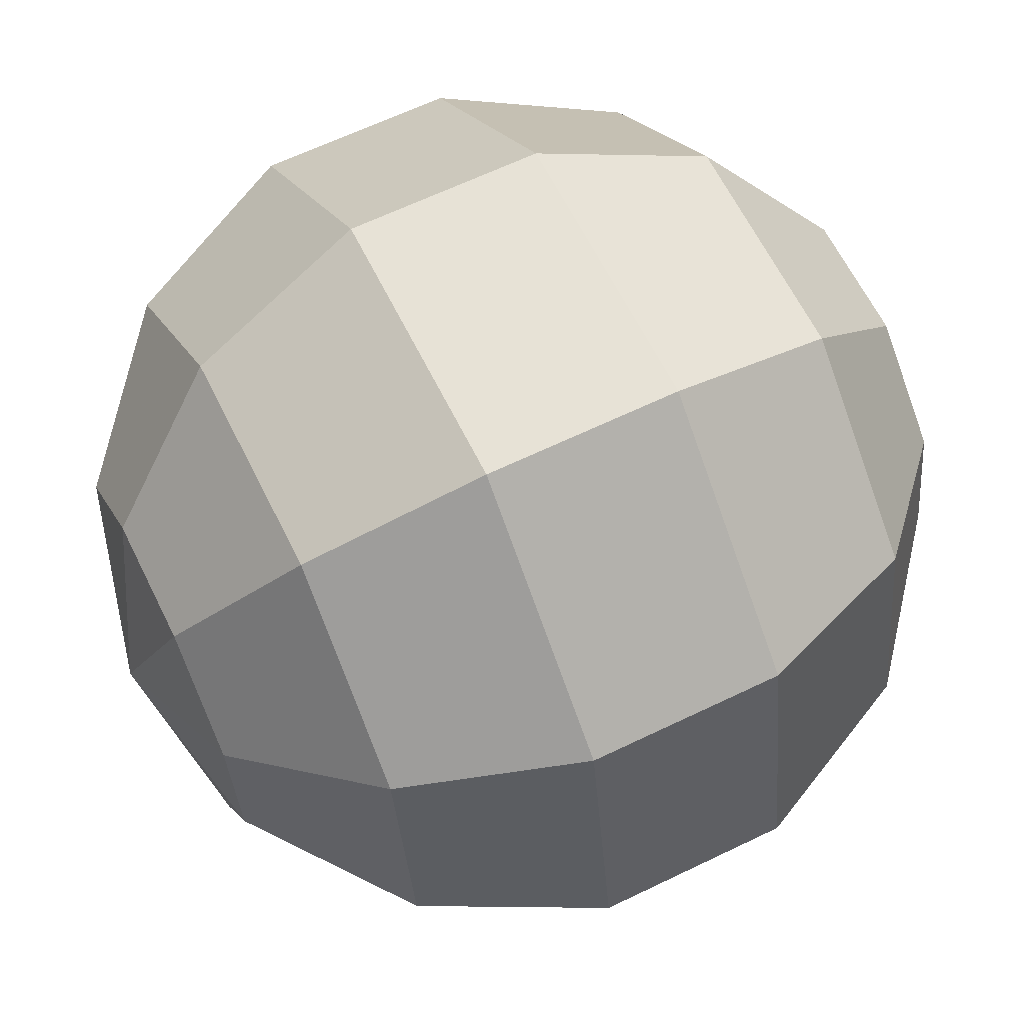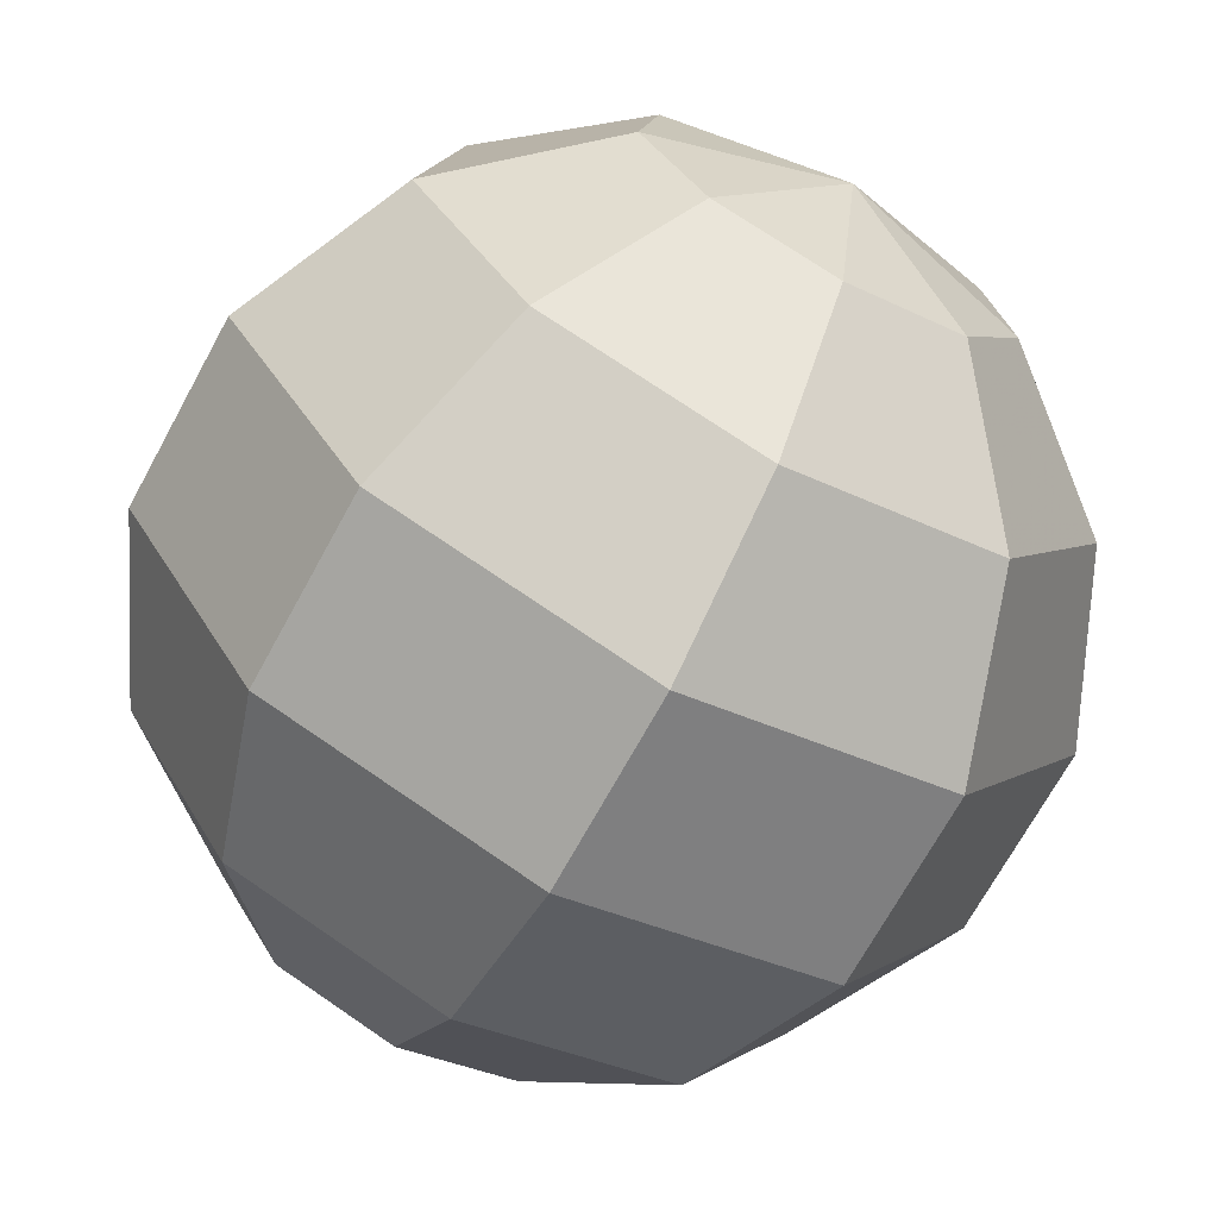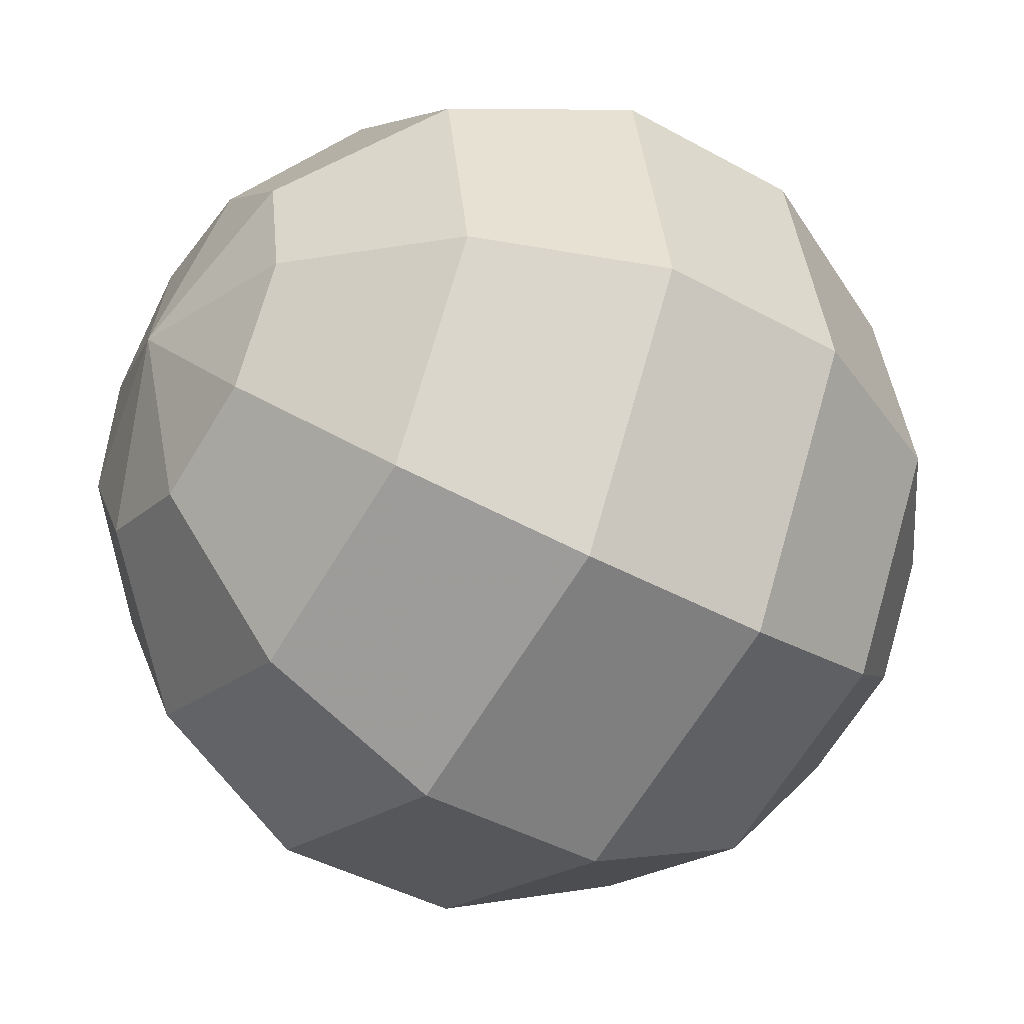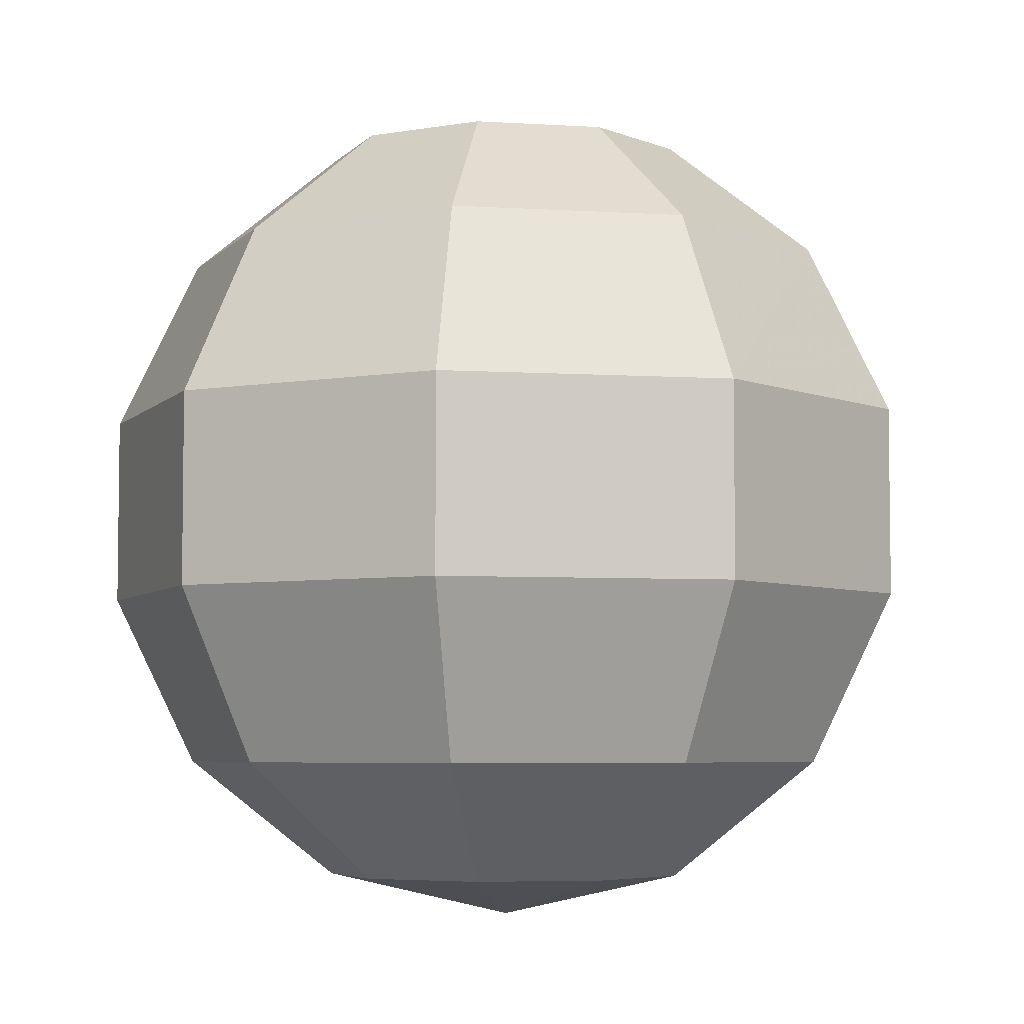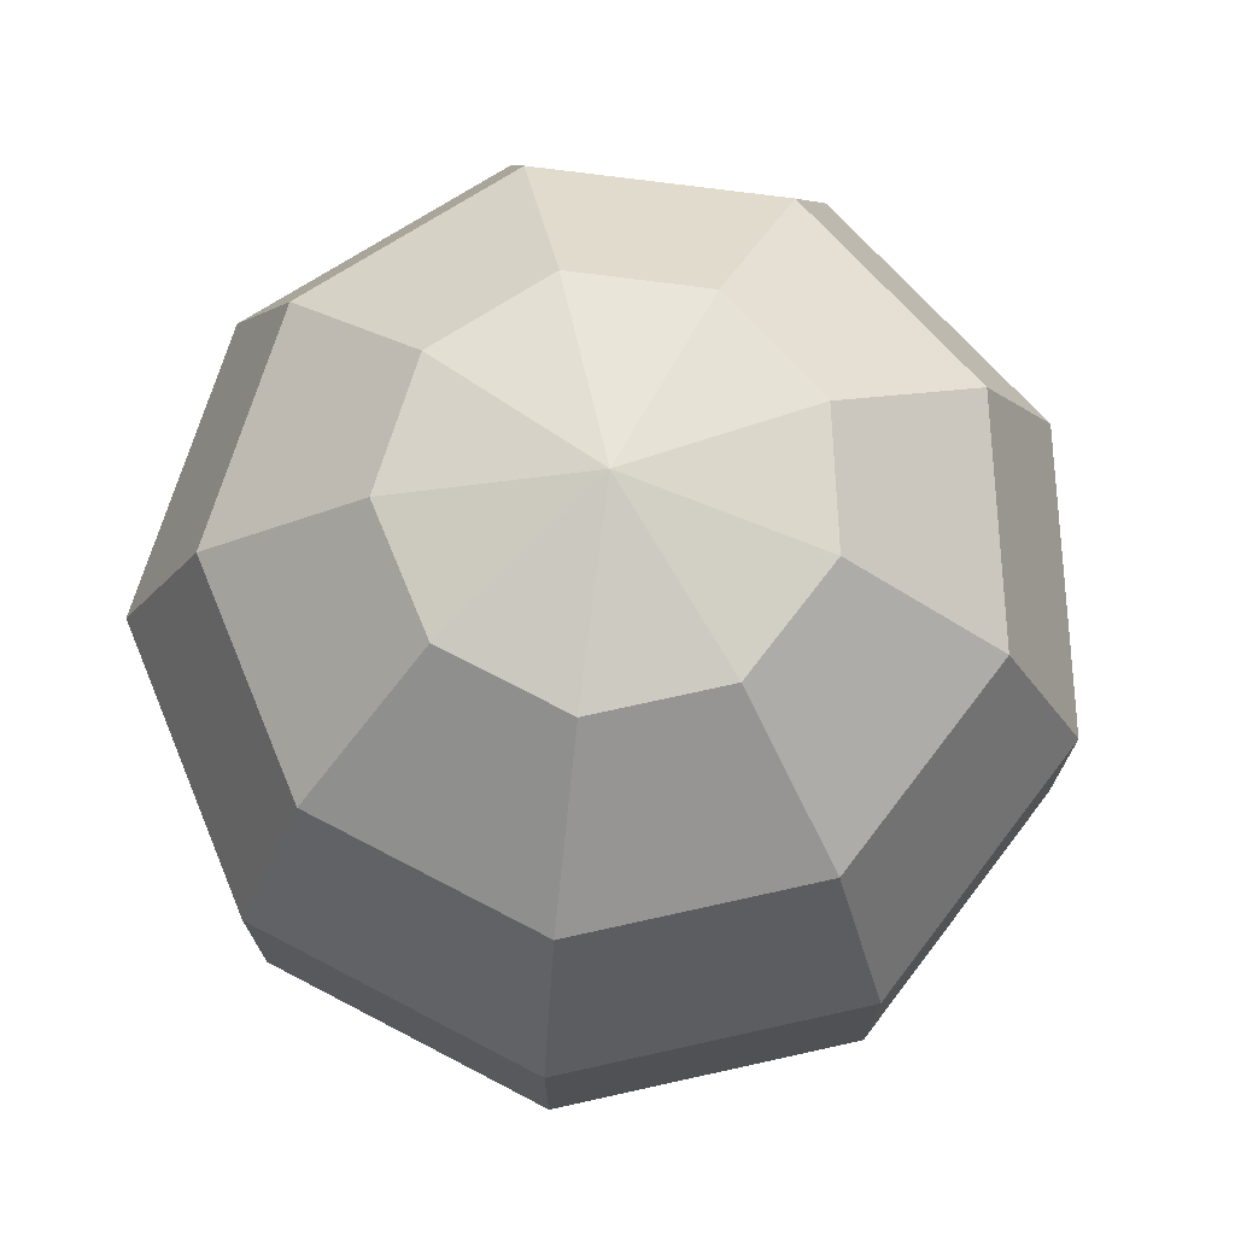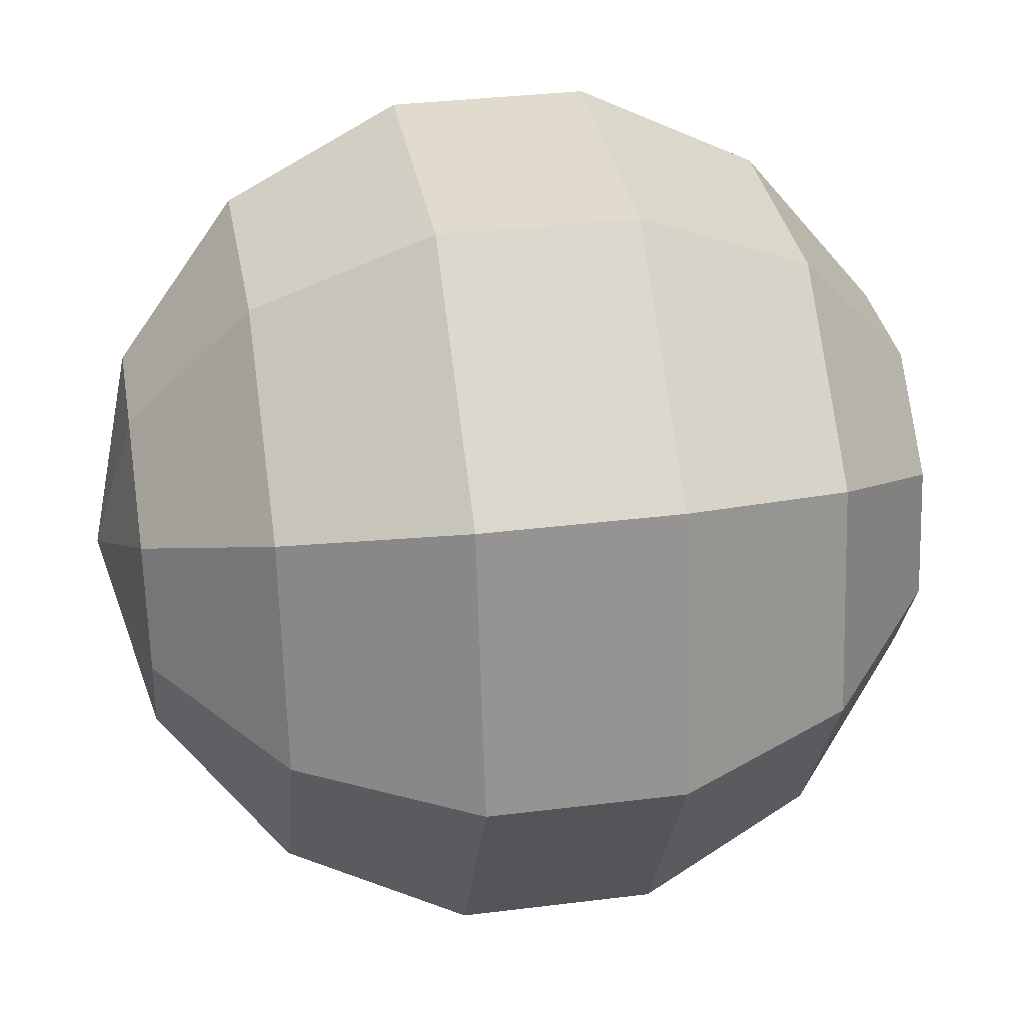
<metadata>
{"format":"obj","ext":"obj","renderer":"f3d","projection":"perspective","resolution":1024,"background":"white","views":[{"elev":62.9,"azim":63.8,"up":"+Z"},{"elev":-69.9,"azim":151.4,"up":"+Z"},{"elev":-42.6,"azim":56.5,"up":"+Z"},{"elev":-5.2,"azim":148.8,"up":"+Y"},{"elev":73.2,"azim":27.5,"up":"+Y"},{"elev":33.3,"azim":80.2,"up":"+Z"}]}
</metadata>
<code>
v -0 0.03 -0
v 0.008367 0.02703 -0.009971
v 0.01508 0.0187 -0.01797
v 0.0188 0.006676 -0.02241
v 0.0188 -0.006676 -0.02241
v 0.01508 -0.0187 -0.01797
v 0.008367 -0.02703 -0.009971
v 0.01282 0.02703 -0.00226
v 0.0231 0.0187 -0.004073
v 0.0288 0.006676 -0.005079
v 0.0288 -0.006676 -0.005079
v 0.0231 -0.0187 -0.004073
v 0.01282 -0.02703 -0.00226
v 0.01127 0.02703 0.006508
v 0.02031 0.0187 0.01173
v 0.02533 0.006676 0.01462
v 0.02533 -0.006676 0.01462
v 0.02031 -0.0187 0.01173
v 0.01127 -0.02703 0.006508
v 0.004452 0.02703 0.01223
v 0.008022 0.0187 0.02204
v 0.01 0.006676 0.02748
v 0.01 -0.006676 0.02748
v 0.008022 -0.0187 0.02204
v 0.004452 -0.02703 0.01223
v -0.004452 0.02703 0.01223
v -0.008022 0.0187 0.02204
v -0.01 0.006676 0.02748
v -0.01 -0.006676 0.02748
v -0.008022 -0.0187 0.02204
v -0.004452 -0.02703 0.01223
v -0.01127 0.02703 0.006508
v -0.02031 0.0187 0.01173
v -0.02533 0.006676 0.01462
v -0.02533 -0.006676 0.01462
v -0.02031 -0.0187 0.01173
v -0.01127 -0.02703 0.006508
v 0 -0.03 -0
v -0.01282 0.02703 -0.00226
v -0.0231 0.0187 -0.004073
v -0.0288 0.006676 -0.005079
v -0.0288 -0.006676 -0.005079
v -0.0231 -0.0187 -0.004073
v -0.01282 -0.02703 -0.00226
v -0.008367 0.02703 -0.009971
v -0.01508 0.0187 -0.01797
v -0.0188 0.006676 -0.02241
v -0.0188 -0.006676 -0.02241
v -0.01508 -0.0187 -0.01797
v -0.008367 -0.02703 -0.009971
v -0 0.02703 -0.01302
v -0 0.0187 -0.02346
v -0 0.006676 -0.02925
v -0 -0.006676 -0.02925
v -0 -0.0187 -0.02346
v -0 -0.02703 -0.01302
f 38 56 7
f 54 6 55
f 53 3 4
f 51 1 2
f 55 7 56
f 53 5 54
f 52 2 3
f 38 7 13
f 6 11 12
f 3 10 4
f 2 1 8
f 7 12 13
f 4 11 5
f 2 9 3
f 38 13 19
f 12 17 18
f 9 16 10
f 8 1 14
f 12 19 13
f 10 17 11
f 8 15 9
f 15 22 16
f 14 1 20
f 18 25 19
f 16 23 17
f 14 21 15
f 38 19 25
f 18 23 24
f 25 30 31
f 22 29 23
f 20 27 21
f 38 25 31
f 23 30 24
f 21 28 22
f 20 1 26
f 31 36 37
f 28 35 29
f 26 33 27
f 38 31 37
f 30 35 36
f 27 34 28
f 26 1 32
f 33 39 40
f 38 37 44
f 36 42 43
f 33 41 34
f 32 1 39
f 36 44 37
f 34 42 35
f 38 44 50
f 43 48 49
f 40 47 41
f 39 1 45
f 43 50 44
f 41 48 42
f 39 46 40
f 48 55 49
f 46 53 47
f 45 1 51
f 50 55 56
f 47 54 48
f 45 52 46
f 38 50 56
f 54 5 6
f 53 52 3
f 55 6 7
f 53 4 5
f 52 51 2
f 6 5 11
f 3 9 10
f 7 6 12
f 4 10 11
f 2 8 9
f 12 11 17
f 9 15 16
f 12 18 19
f 10 16 17
f 8 14 15
f 15 21 22
f 18 24 25
f 16 22 23
f 14 20 21
f 18 17 23
f 25 24 30
f 22 28 29
f 20 26 27
f 23 29 30
f 21 27 28
f 31 30 36
f 28 34 35
f 26 32 33
f 30 29 35
f 27 33 34
f 33 32 39
f 36 35 42
f 33 40 41
f 36 43 44
f 34 41 42
f 43 42 48
f 40 46 47
f 43 49 50
f 41 47 48
f 39 45 46
f 48 54 55
f 46 52 53
f 50 49 55
f 47 53 54
f 45 51 52

</code>
